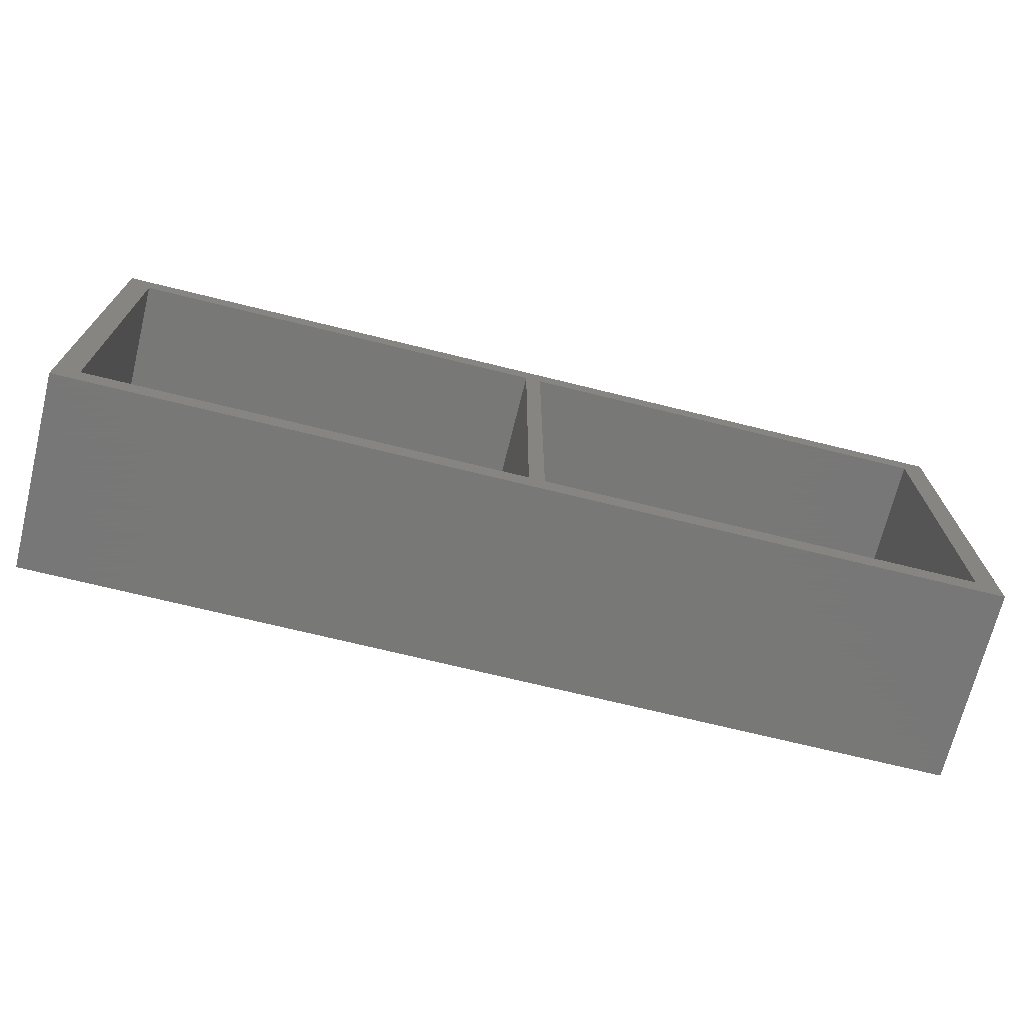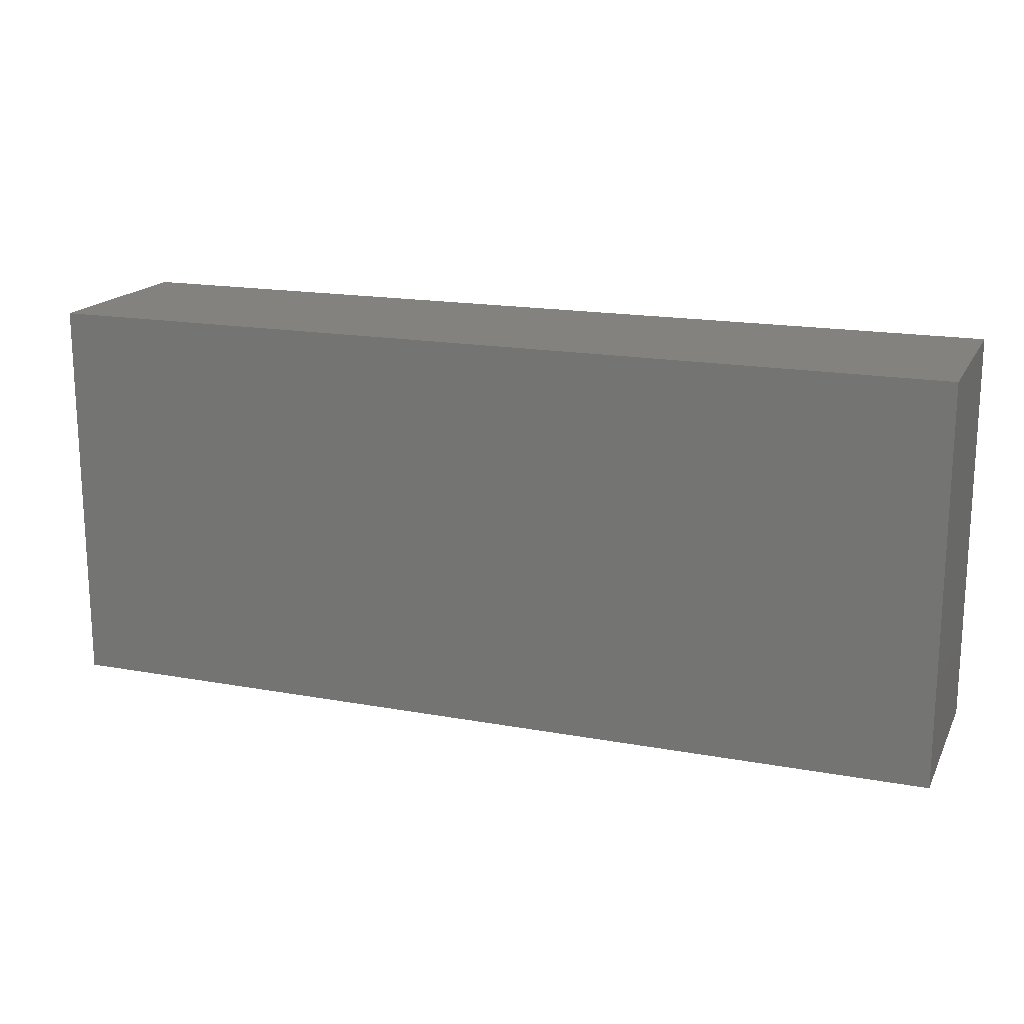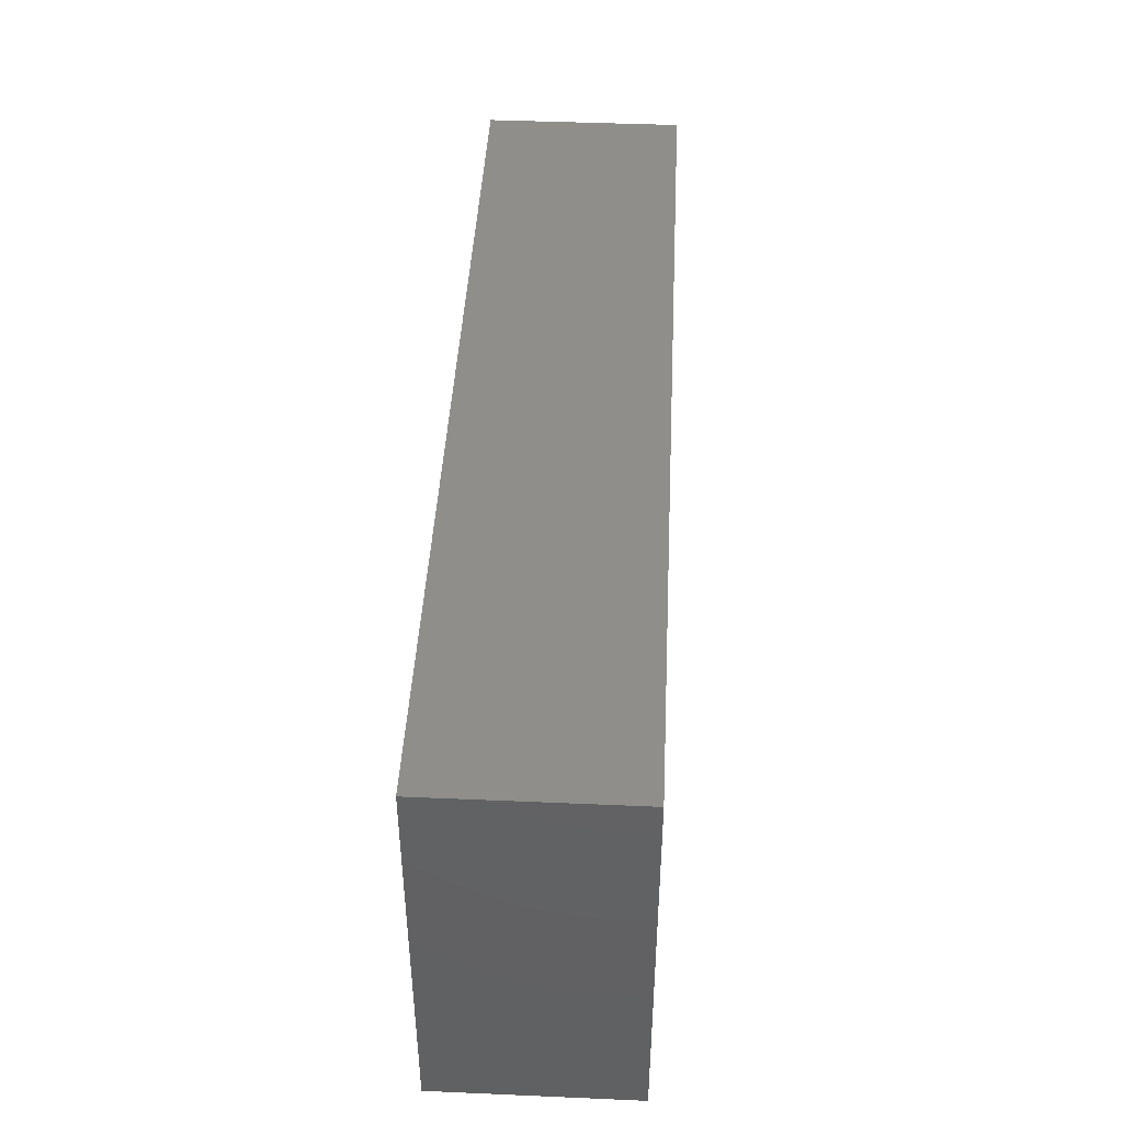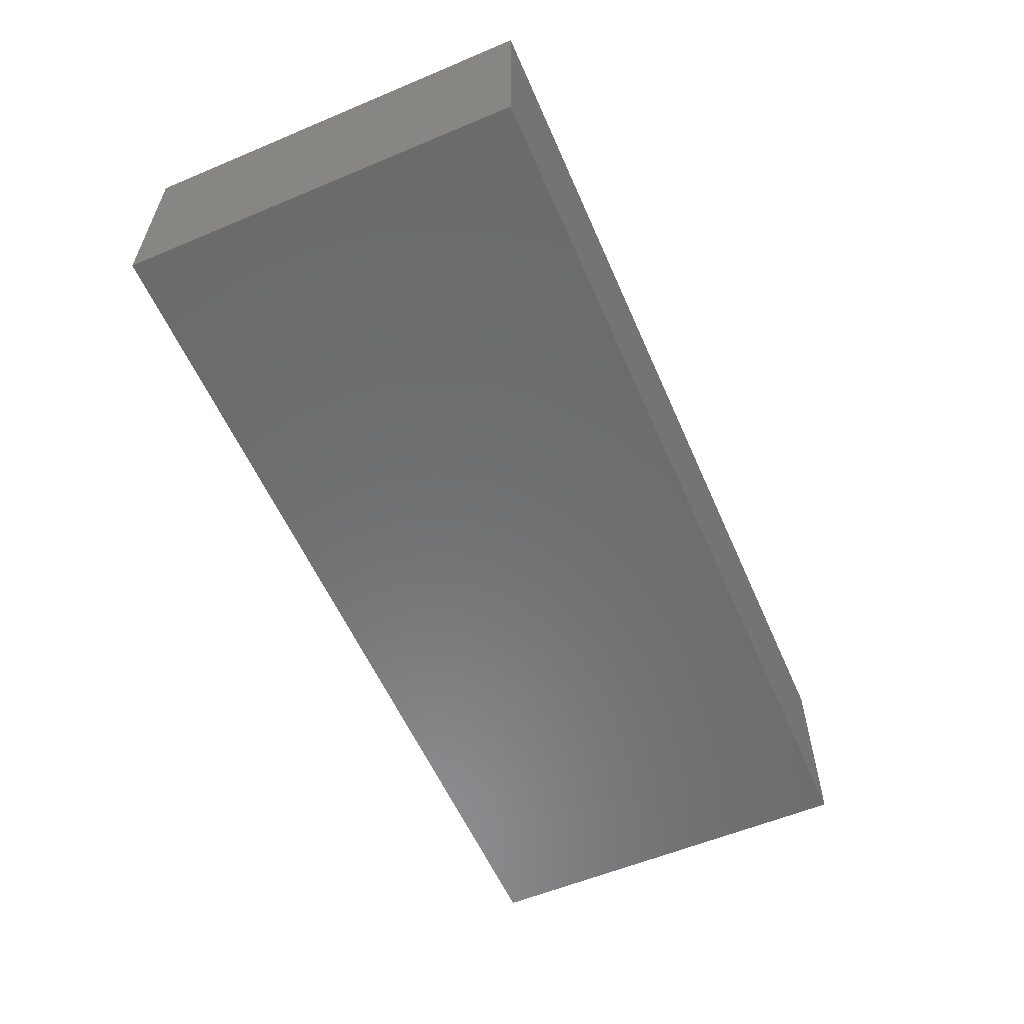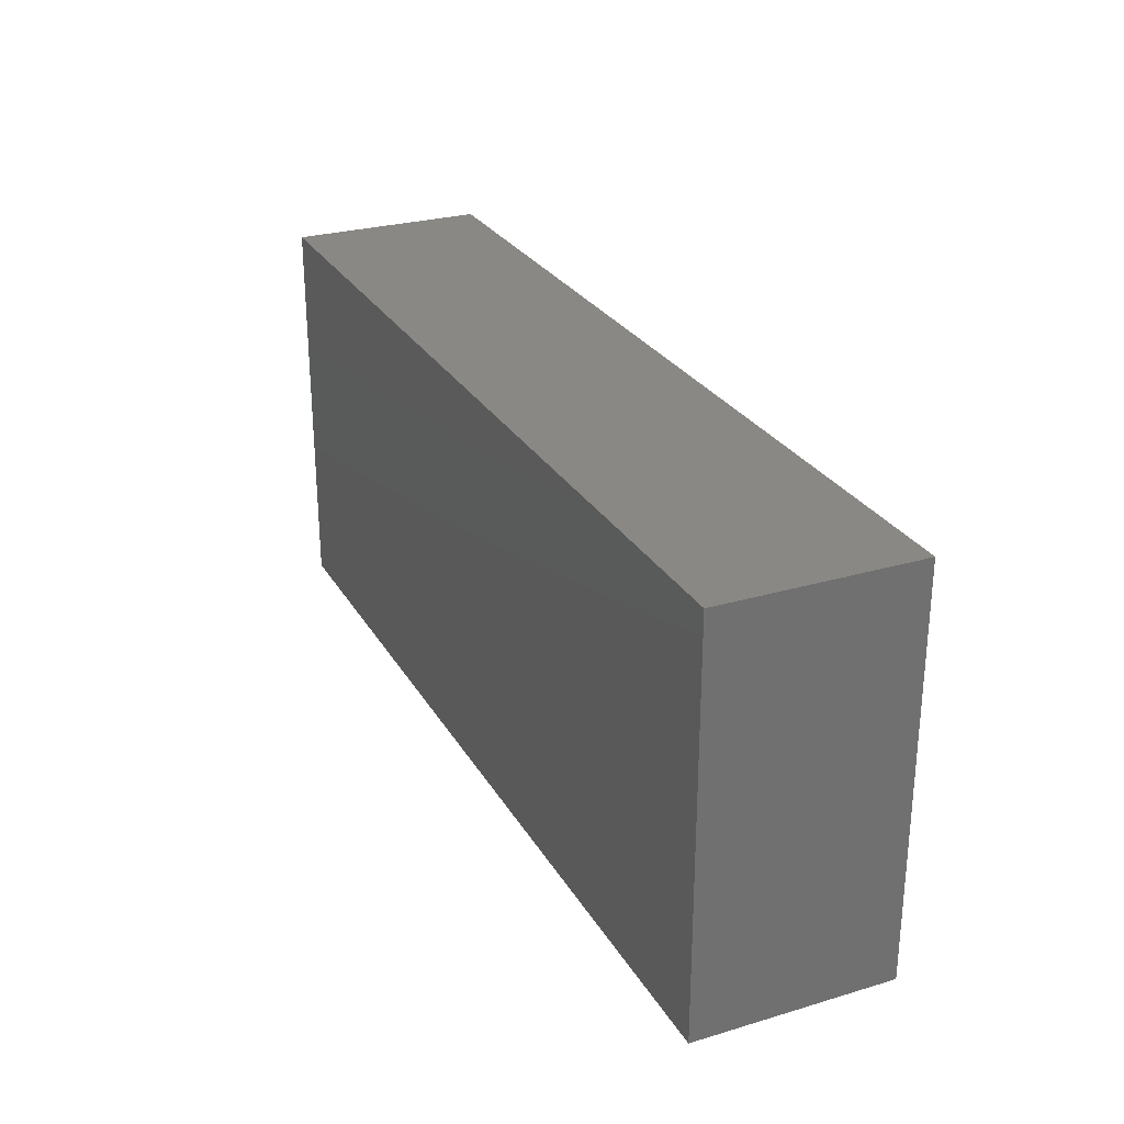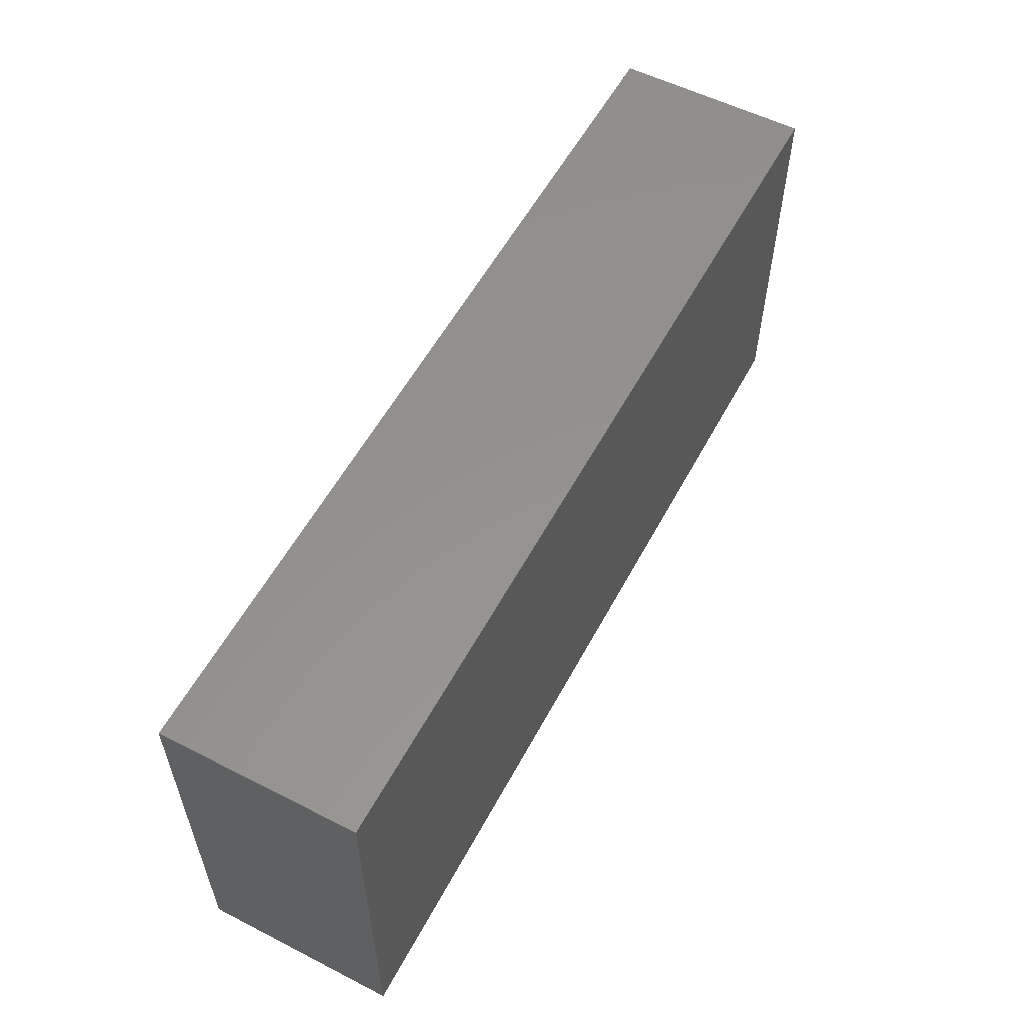
<metadata>
{"format":"stl","ext":"stl","renderer":"f3d","projection":"perspective","resolution":1024,"background":"white","views":[{"elev":-70.4,"azim":-13.9,"up":"+Y"},{"elev":17.2,"azim":-159.9,"up":"+Y"},{"elev":43.9,"azim":-87.1,"up":"+Y"},{"elev":-57.7,"azim":113.5,"up":"+Z"},{"elev":27.2,"azim":-114.5,"up":"+Y"},{"elev":56.3,"azim":118.0,"up":"+Y"}]}
</metadata>
<code>
# stl→obj: 24 verts, 44 faces
v -35.2 -15.2 -7.5
v -35.2 15.2 7.5
v -35.2 15.2 -7.5
v -35.2 -15.2 7.5
v 35.2 15.2 7.5
v 33.4 13.4 7.5
v 35.2 -15.2 7.5
v 0.6 13.4 7.5
v -0.6 13.4 7.5
v 0.6 -13.4 7.5
v -33.4 13.4 7.5
v -33.4 -13.4 7.5
v 33.4 -13.4 7.5
v -0.6 -13.4 7.5
v 35.2 15.2 -7.5
v 35.2 -15.2 -7.5
v -33.4 13.4 -6.3
v -0.6 -13.4 -6.3
v -0.6 13.4 -6.3
v -33.4 -13.4 -6.3
v 0.6 13.4 -6.3
v 33.4 -13.4 -6.3
v 33.4 13.4 -6.3
v 0.6 -13.4 -6.3
f 1 2 3
f 2 1 4
f 5 6 7
f 5 8 6
f 8 9 10
f 5 9 8
f 2 9 5
f 11 2 12
f 9 2 11
f 13 7 6
f 10 7 13
f 14 10 9
f 14 7 10
f 4 14 12
f 14 4 7
f 4 12 2
f 7 15 5
f 15 7 16
f 1 15 16
f 15 1 3
f 1 7 4
f 7 1 16
f 15 2 5
f 2 15 3
f 17 18 19
f 18 17 20
f 21 22 23
f 22 21 24
f 18 12 14
f 12 18 20
f 22 10 13
f 10 22 24
f 17 9 11
f 9 17 19
f 21 6 8
f 6 21 23
f 12 17 11
f 17 12 20
f 18 9 19
f 9 18 14
f 10 21 8
f 21 10 24
f 22 6 23
f 6 22 13

</code>
